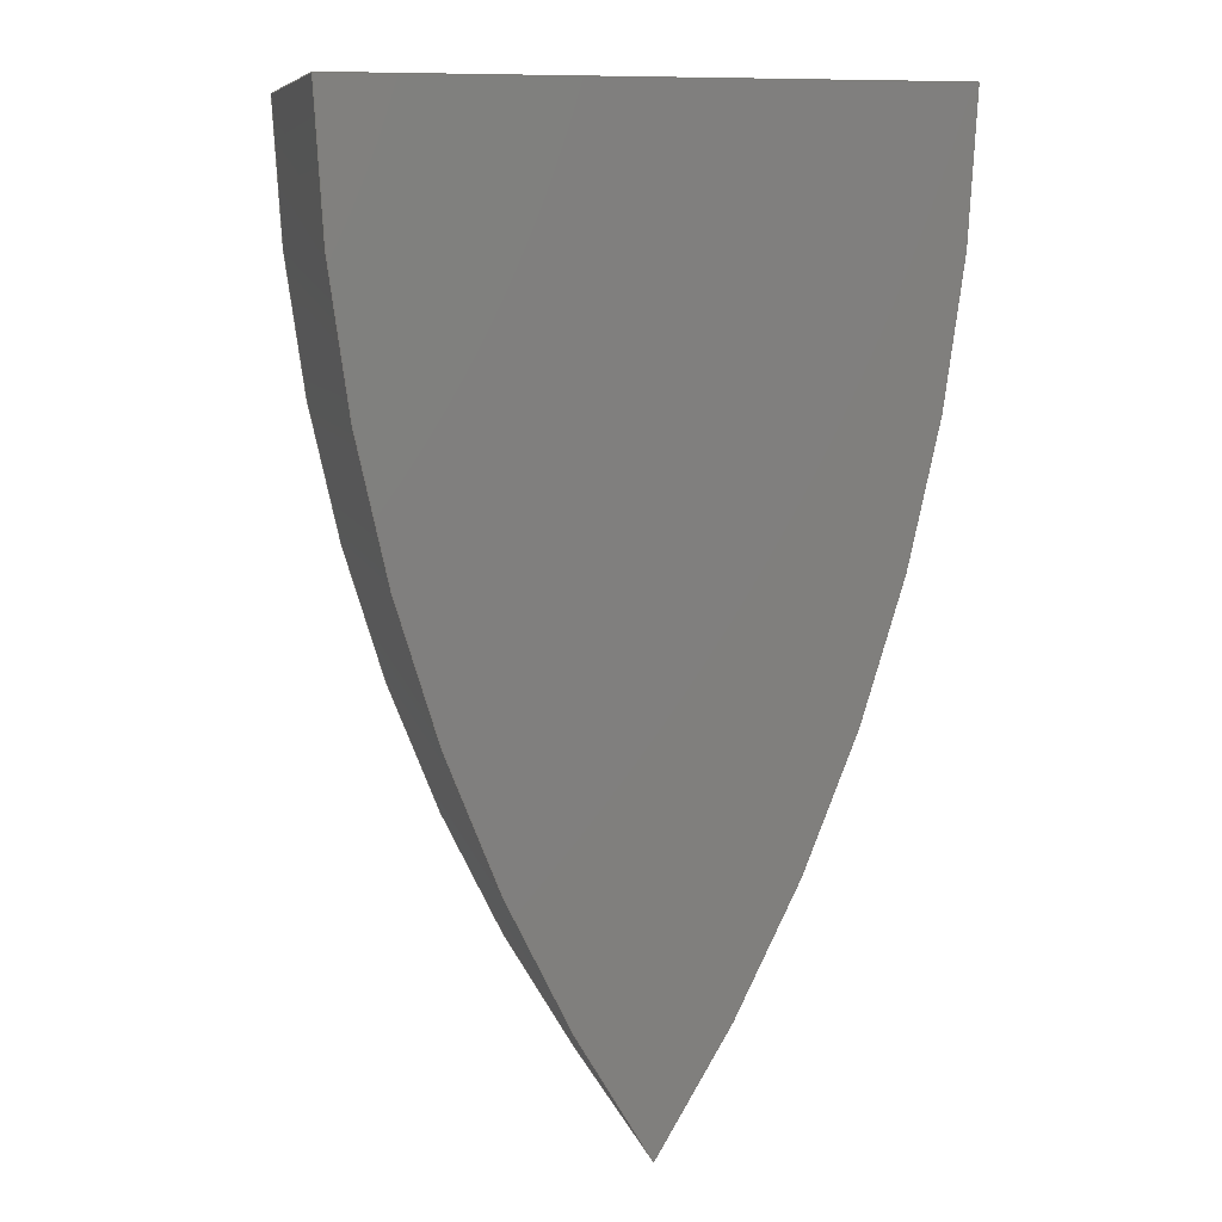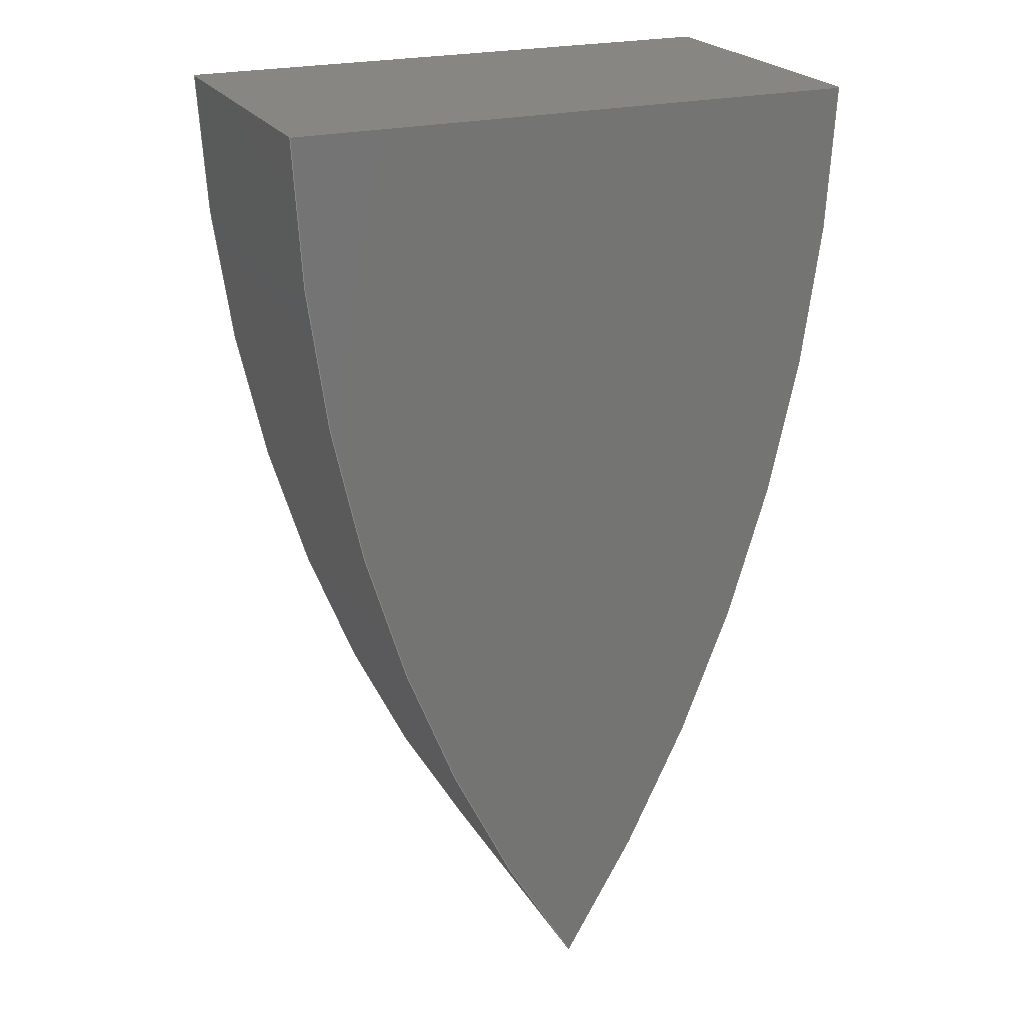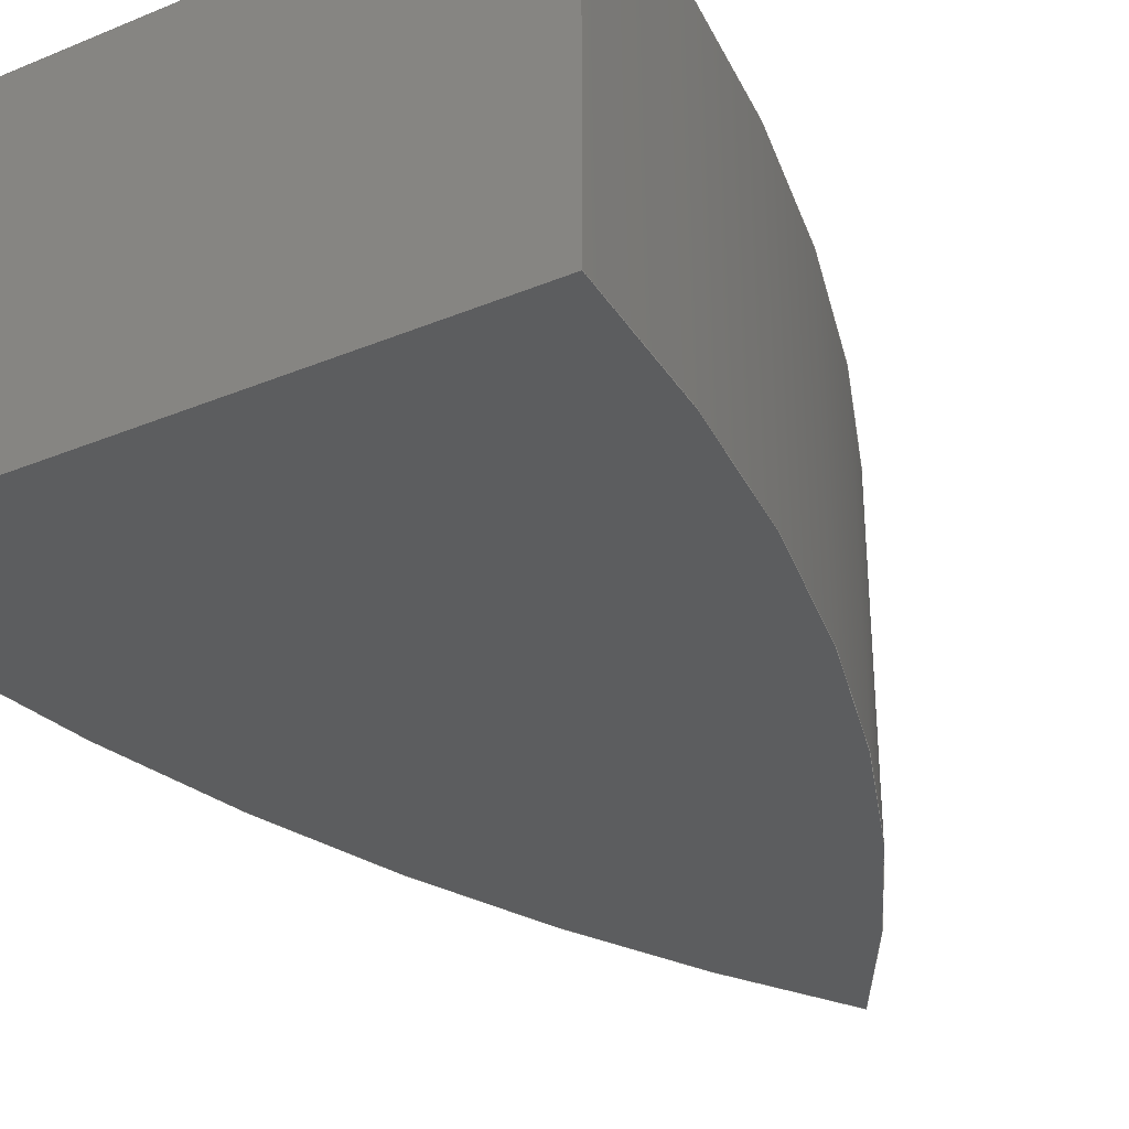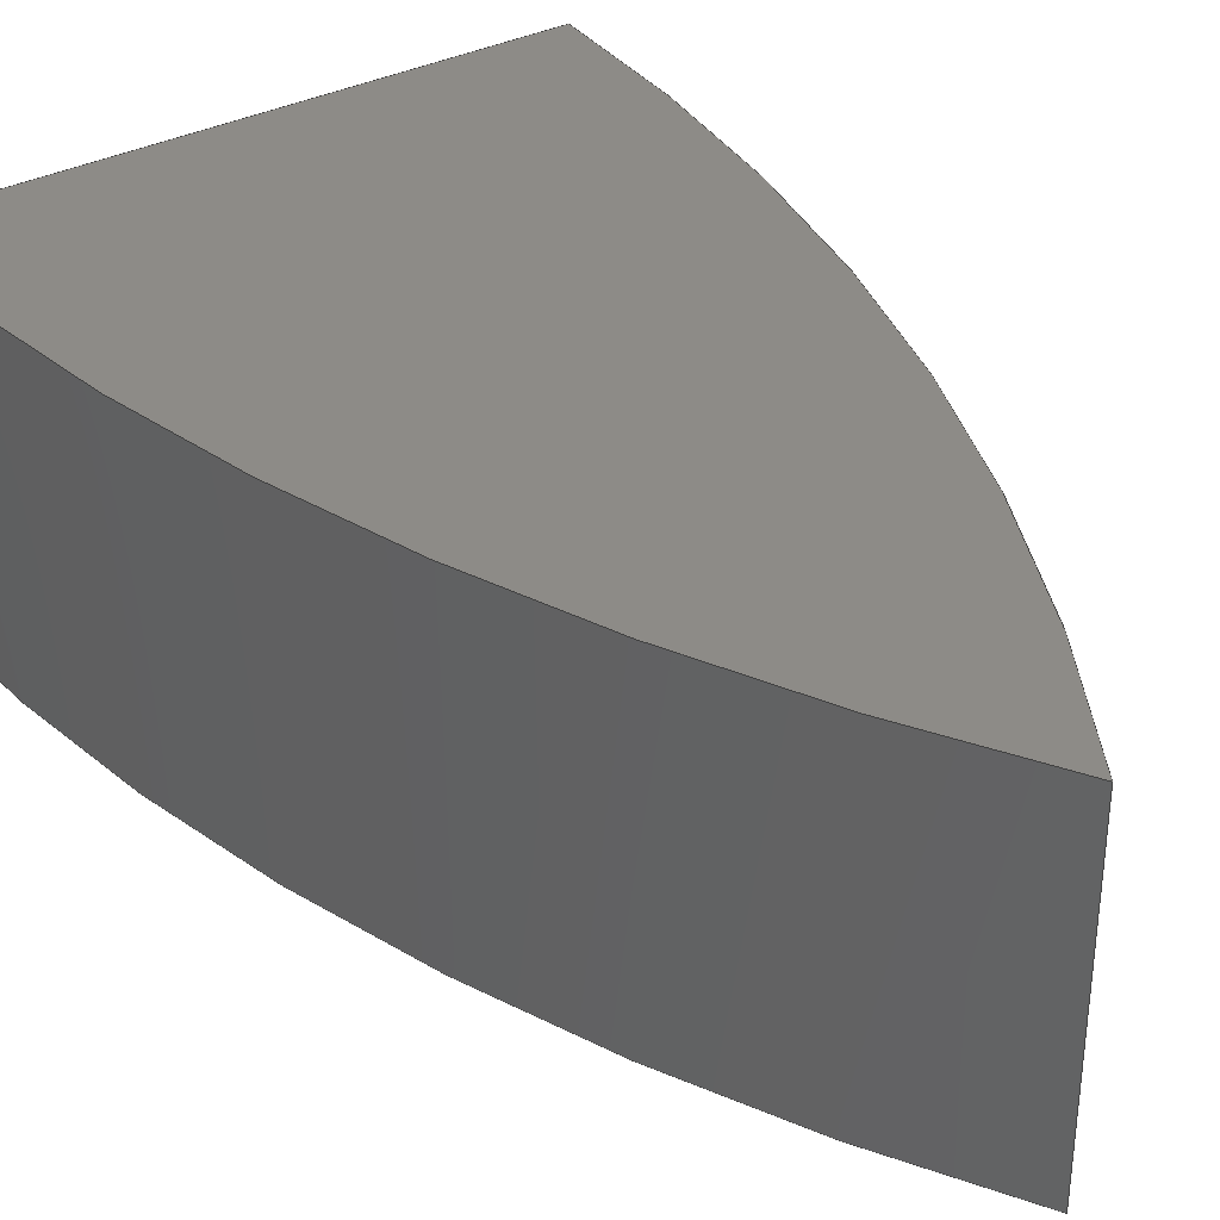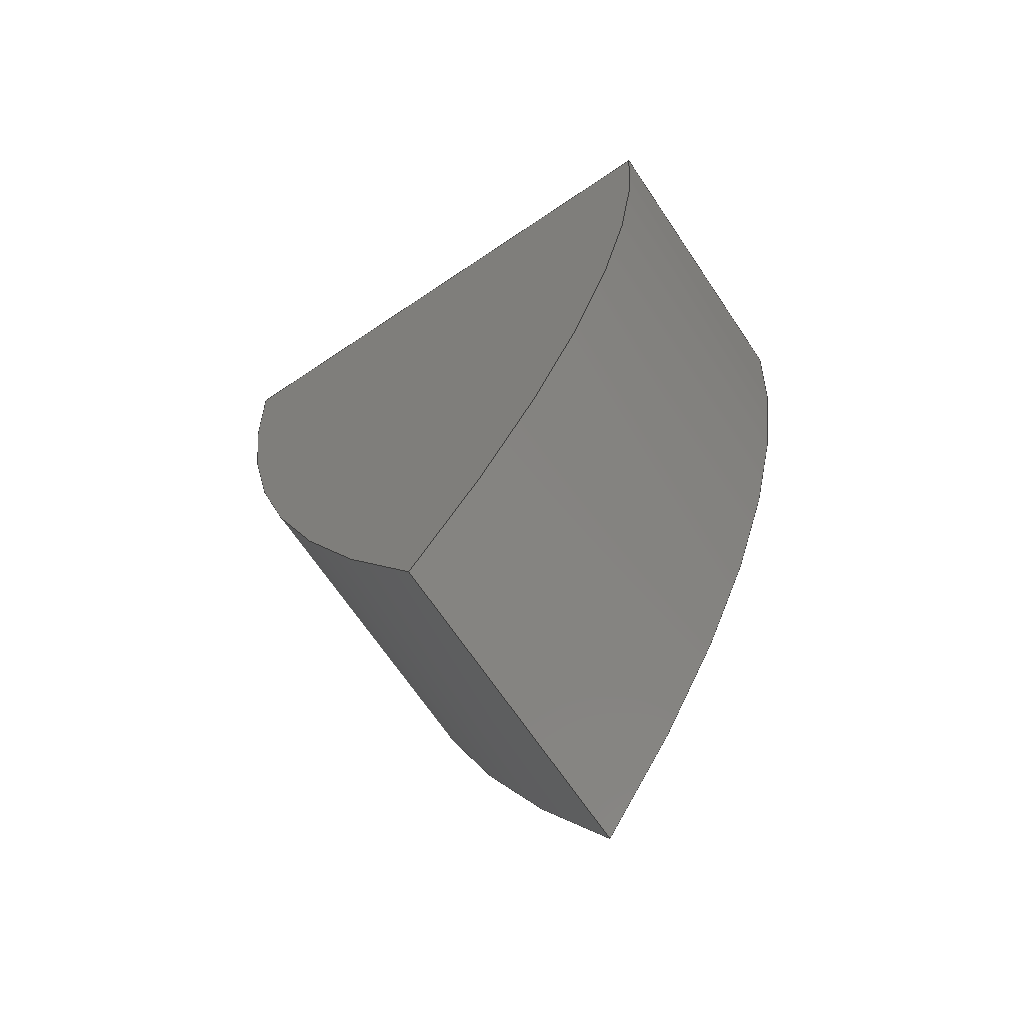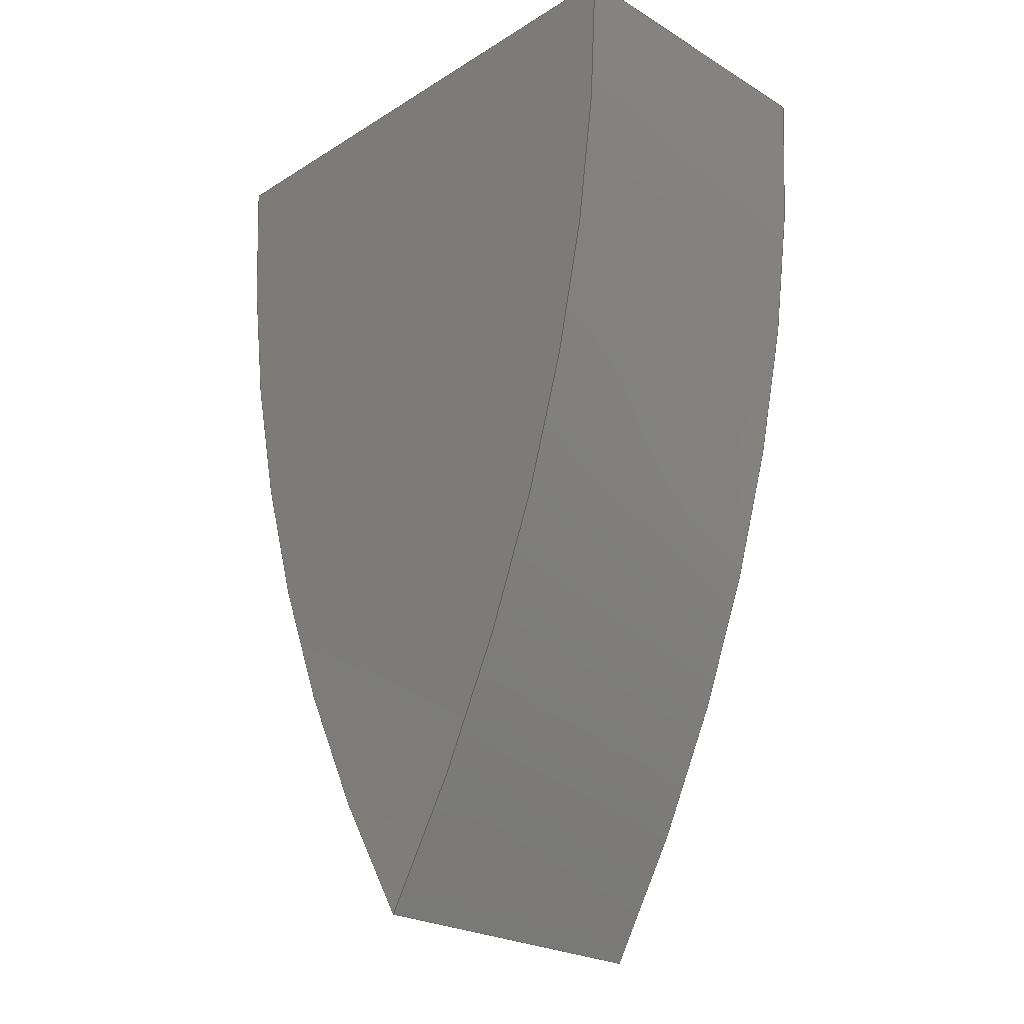
<metadata>
{"format":"step","ext":"step","renderer":"f3d","projection":"perspective","resolution":1024,"background":"white","views":[{"elev":9.0,"azim":-13.8,"up":"+Z"},{"elev":22.9,"azim":156.4,"up":"+Z"},{"elev":-31.8,"azim":30.2,"up":"+Y"},{"elev":34.7,"azim":145.6,"up":"+Y"},{"elev":-68.4,"azim":-146.0,"up":"+Z"},{"elev":-24.5,"azim":-134.6,"up":"+Z"}]}
</metadata>
<code>
ISO-10303-21;
DATA;
#1=MECHANICAL_DESIGN_GEOMETRIC_PRESENTATION_REPRESENTATION('',(#4),#145);
#2=SHAPE_REPRESENTATION_RELATIONSHIP('SRR','None',#152,#3);
#3=ADVANCED_BREP_SHAPE_REPRESENTATION('',(#5),#144);
#4=STYLED_ITEM('',(#162),#5);
#5=MANIFOLD_SOLID_BREP('Body1',#73);
#6=PLANE('',#93);
#7=PLANE('',#94);
#8=PLANE('',#95);
#9=FACE_OUTER_BOUND('',#14,.T.);
#10=FACE_OUTER_BOUND('',#15,.T.);
#11=FACE_OUTER_BOUND('',#16,.T.);
#12=FACE_OUTER_BOUND('',#17,.T.);
#13=FACE_OUTER_BOUND('',#18,.T.);
#14=EDGE_LOOP('',(#48,#49,#50,#51));
#15=EDGE_LOOP('',(#52,#53,#54,#55));
#16=EDGE_LOOP('',(#56,#57,#58,#59));
#17=EDGE_LOOP('',(#60,#61,#62));
#18=EDGE_LOOP('',(#63,#64,#65));
#19=LINE('',#127,#24);
#20=LINE('',#130,#25);
#21=LINE('',#136,#26);
#22=LINE('',#138,#27);
#23=LINE('',#139,#28);
#24=VECTOR('',#102,1);
#25=VECTOR('',#105,1);
#26=VECTOR('',#112,1);
#27=VECTOR('',#115,1);
#28=VECTOR('',#116,1);
#29=CIRCLE('',#88,5.7);
#30=CIRCLE('',#89,5.7);
#31=CIRCLE('',#91,5.7);
#32=CIRCLE('',#92,5.7);
#33=VERTEX_POINT('',#123);
#34=VERTEX_POINT('',#124);
#35=VERTEX_POINT('',#126);
#36=VERTEX_POINT('',#128);
#37=VERTEX_POINT('',#132);
#38=VERTEX_POINT('',#134);
#39=EDGE_CURVE('',#33,#34,#29,.T.);
#40=EDGE_CURVE('',#34,#35,#19,.T.);
#41=EDGE_CURVE('',#36,#35,#30,.T.);
#42=EDGE_CURVE('',#33,#36,#20,.T.);
#43=EDGE_CURVE('',#37,#33,#31,.T.);
#44=EDGE_CURVE('',#38,#36,#32,.T.);
#45=EDGE_CURVE('',#37,#38,#21,.T.);
#46=EDGE_CURVE('',#34,#37,#22,.T.);
#47=EDGE_CURVE('',#35,#38,#23,.T.);
#48=ORIENTED_EDGE('',*,*,#39,.T.);
#49=ORIENTED_EDGE('',*,*,#40,.T.);
#50=ORIENTED_EDGE('',*,*,#41,.F.);
#51=ORIENTED_EDGE('',*,*,#42,.F.);
#52=ORIENTED_EDGE('',*,*,#43,.T.);
#53=ORIENTED_EDGE('',*,*,#42,.T.);
#54=ORIENTED_EDGE('',*,*,#44,.F.);
#55=ORIENTED_EDGE('',*,*,#45,.F.);
#56=ORIENTED_EDGE('',*,*,#46,.T.);
#57=ORIENTED_EDGE('',*,*,#45,.T.);
#58=ORIENTED_EDGE('',*,*,#47,.F.);
#59=ORIENTED_EDGE('',*,*,#40,.F.);
#60=ORIENTED_EDGE('',*,*,#47,.T.);
#61=ORIENTED_EDGE('',*,*,#44,.T.);
#62=ORIENTED_EDGE('',*,*,#41,.T.);
#63=ORIENTED_EDGE('',*,*,#46,.F.);
#64=ORIENTED_EDGE('',*,*,#39,.F.);
#65=ORIENTED_EDGE('',*,*,#43,.F.);
#66=CYLINDRICAL_SURFACE('',#87,5.7);
#67=CYLINDRICAL_SURFACE('',#90,5.7);
#68=ADVANCED_FACE('',(#9),#66,.T.);
#69=ADVANCED_FACE('',(#10),#67,.T.);
#70=ADVANCED_FACE('',(#11),#6,.T.);
#71=ADVANCED_FACE('',(#12),#7,.T.);
#72=ADVANCED_FACE('',(#13),#8,.F.);
#73=CLOSED_SHELL('',(#68,#69,#70,#71,#72));
#74=DERIVED_UNIT_ELEMENT(#76,1);
#75=DERIVED_UNIT_ELEMENT(#147,3);
#76=(
MASS_UNIT()
NAMED_UNIT(*)
SI_UNIT(.KILO.,.GRAM.)
);
#77=DERIVED_UNIT((#74,#75));
#78=MEASURE_REPRESENTATION_ITEM('density measure',
POSITIVE_RATIO_MEASURE(7850),#77);
#79=PROPERTY_DEFINITION_REPRESENTATION(#84,#81);
#80=PROPERTY_DEFINITION_REPRESENTATION(#85,#82);
#81=REPRESENTATION('material name',(#83),#144);
#82=REPRESENTATION('density',(#78),#144);
#83=DESCRIPTIVE_REPRESENTATION_ITEM('Steel','Steel');
#84=PROPERTY_DEFINITION('material property','material name',#154);
#85=PROPERTY_DEFINITION('material property','density of part',#154);
#86=AXIS2_PLACEMENT_3D('placement',#121,#96,#97);
#87=AXIS2_PLACEMENT_3D('',#122,#98,#99);
#88=AXIS2_PLACEMENT_3D('',#125,#100,#101);
#89=AXIS2_PLACEMENT_3D('',#129,#103,#104);
#90=AXIS2_PLACEMENT_3D('',#131,#106,#107);
#91=AXIS2_PLACEMENT_3D('',#133,#108,#109);
#92=AXIS2_PLACEMENT_3D('',#135,#110,#111);
#93=AXIS2_PLACEMENT_3D('',#137,#113,#114);
#94=AXIS2_PLACEMENT_3D('',#140,#117,#118);
#95=AXIS2_PLACEMENT_3D('',#141,#119,#120);
#96=DIRECTION('axis',(0,0,1));
#97=DIRECTION('refdir',(1,0,0));
#98=DIRECTION('center_axis',(0,1,0));
#99=DIRECTION('ref_axis',(-0.8421,0,-0.5393));
#100=DIRECTION('center_axis',(0,1,0));
#101=DIRECTION('ref_axis',(-0.8421,0,-0.5393));
#102=DIRECTION('',(0,1,0));
#103=DIRECTION('center_axis',(0,1,0));
#104=DIRECTION('ref_axis',(-0.8421,0,-0.5393));
#105=DIRECTION('',(0,1,0));
#106=DIRECTION('center_axis',(0,1,0));
#107=DIRECTION('ref_axis',(0.9998,0,-0.01754));
#108=DIRECTION('center_axis',(0,1,0));
#109=DIRECTION('ref_axis',(0.9998,0,-0.01754));
#110=DIRECTION('center_axis',(0,1,0));
#111=DIRECTION('ref_axis',(0.9998,0,-0.01754));
#112=DIRECTION('',(0,1,0));
#113=DIRECTION('center_axis',(1.432e-14,0,1));
#114=DIRECTION('ref_axis',(1,0,-1.432e-14));
#115=DIRECTION('',(1,0,-1.432e-14));
#116=DIRECTION('',(1,0,-1.432e-14));
#117=DIRECTION('center_axis',(0,1,0));
#118=DIRECTION('ref_axis',(1,0,0));
#119=DIRECTION('center_axis',(0,1,0));
#120=DIRECTION('ref_axis',(1,0,0));
#121=CARTESIAN_POINT('',(0,0,0));
#122=CARTESIAN_POINT('Origin',(4.8,0,1.7));
#123=CARTESIAN_POINT('',(0.0002589,0,-1.374));
#124=CARTESIAN_POINT('',(-0.8989,0,1.6));
#125=CARTESIAN_POINT('Origin',(4.8,0,1.7));
#126=CARTESIAN_POINT('',(-0.8989,1,1.6));
#127=CARTESIAN_POINT('',(-0.8989,0,1.6));
#128=CARTESIAN_POINT('',(0.0002589,1,-1.374));
#129=CARTESIAN_POINT('Origin',(4.8,1,1.7));
#130=CARTESIAN_POINT('',(0.0002589,0,-1.374));
#131=CARTESIAN_POINT('Origin',(-4.8,0,1.7));
#132=CARTESIAN_POINT('',(0.8994,0,1.6));
#133=CARTESIAN_POINT('Origin',(-4.8,0,1.7));
#134=CARTESIAN_POINT('',(0.8994,1,1.6));
#135=CARTESIAN_POINT('Origin',(-4.8,1,1.7));
#136=CARTESIAN_POINT('',(0.8994,0,1.6));
#137=CARTESIAN_POINT('Origin',(-0.8989,0,1.6));
#138=CARTESIAN_POINT('',(-0.8989,0,1.6));
#139=CARTESIAN_POINT('',(-0.8989,1,1.6));
#140=CARTESIAN_POINT('Origin',(0.0002589,1,0.113));
#141=CARTESIAN_POINT('Origin',(0.0002589,0,0.113));
#142=UNCERTAINTY_MEASURE_WITH_UNIT(LENGTH_MEASURE(0.001),#146,
'DISTANCE_ACCURACY_VALUE',
'Maximum model space distance between geometric entities at asserted c
onnectivities');
#143=UNCERTAINTY_MEASURE_WITH_UNIT(LENGTH_MEASURE(0.001),#146,
'DISTANCE_ACCURACY_VALUE',
'Maximum model space distance between geometric entities at asserted c
onnectivities');
#144=(
GEOMETRIC_REPRESENTATION_CONTEXT(3)
GLOBAL_UNCERTAINTY_ASSIGNED_CONTEXT((#142))
GLOBAL_UNIT_ASSIGNED_CONTEXT((#146,#148,#149))
REPRESENTATION_CONTEXT('','3D')
);
#145=(
GEOMETRIC_REPRESENTATION_CONTEXT(3)
GLOBAL_UNCERTAINTY_ASSIGNED_CONTEXT((#143))
GLOBAL_UNIT_ASSIGNED_CONTEXT((#146,#148,#149))
REPRESENTATION_CONTEXT('','3D')
);
#146=(
LENGTH_UNIT()
NAMED_UNIT(*)
SI_UNIT(.CENTI.,.METRE.)
);
#147=(
LENGTH_UNIT()
NAMED_UNIT(*)
SI_UNIT($,.METRE.)
);
#148=(
NAMED_UNIT(*)
PLANE_ANGLE_UNIT()
SI_UNIT($,.RADIAN.)
);
#149=(
NAMED_UNIT(*)
SI_UNIT($,.STERADIAN.)
SOLID_ANGLE_UNIT()
);
#150=SHAPE_DEFINITION_REPRESENTATION(#151,#152);
#151=PRODUCT_DEFINITION_SHAPE('',$,#154);
#152=SHAPE_REPRESENTATION('',(#86),#144);
#153=PRODUCT_DEFINITION_CONTEXT('part definition',#158,'design');
#154=PRODUCT_DEFINITION('FusionComponent','FusionComponent',#155,#153);
#155=PRODUCT_DEFINITION_FORMATION('',$,#160);
#156=PRODUCT_RELATED_PRODUCT_CATEGORY('FusionComponent',
'FusionComponent',(#160));
#157=APPLICATION_PROTOCOL_DEFINITION('international standard',
'automotive_design',2009,#158);
#158=APPLICATION_CONTEXT(
'Core Data for Automotive Mechanical Design Process');
#159=PRODUCT_CONTEXT('part definition',#158,'mechanical');
#160=PRODUCT('FusionComponent','FusionComponent',$,(#159));
#161=PRESENTATION_STYLE_ASSIGNMENT((#163));
#162=PRESENTATION_STYLE_ASSIGNMENT((#164));
#163=SURFACE_STYLE_USAGE(.BOTH.,#165);
#164=SURFACE_STYLE_USAGE(.BOTH.,#166);
#165=SURFACE_SIDE_STYLE('',(#167));
#166=SURFACE_SIDE_STYLE('',(#168));
#167=SURFACE_STYLE_FILL_AREA(#169);
#168=SURFACE_STYLE_FILL_AREA(#170);
#169=FILL_AREA_STYLE('Steel - Satin',(#171));
#170=FILL_AREA_STYLE('Aluminum - Anodized Glossy (Red)',(#172));
#171=FILL_AREA_STYLE_COLOUR('Steel - Satin',#173);
#172=FILL_AREA_STYLE_COLOUR('Aluminum - Anodized Glossy (Red)',#174);
#173=COLOUR_RGB('Steel - Satin',0.6275,0.6275,0.6275);
#174=COLOUR_RGB('Aluminum - Anodized Glossy (Red)',0.8549,0.349,
0.349);
ENDSEC;
END-ISO-10303-21;

</code>
